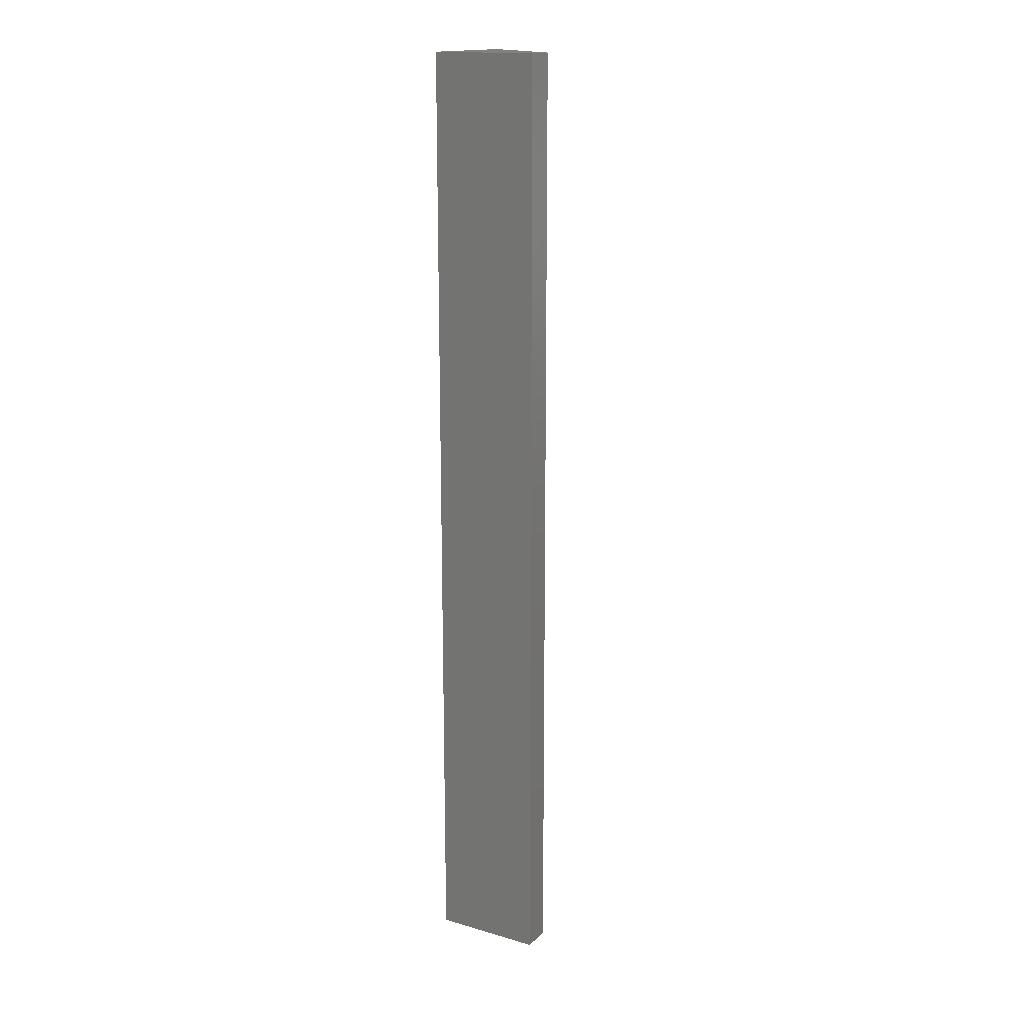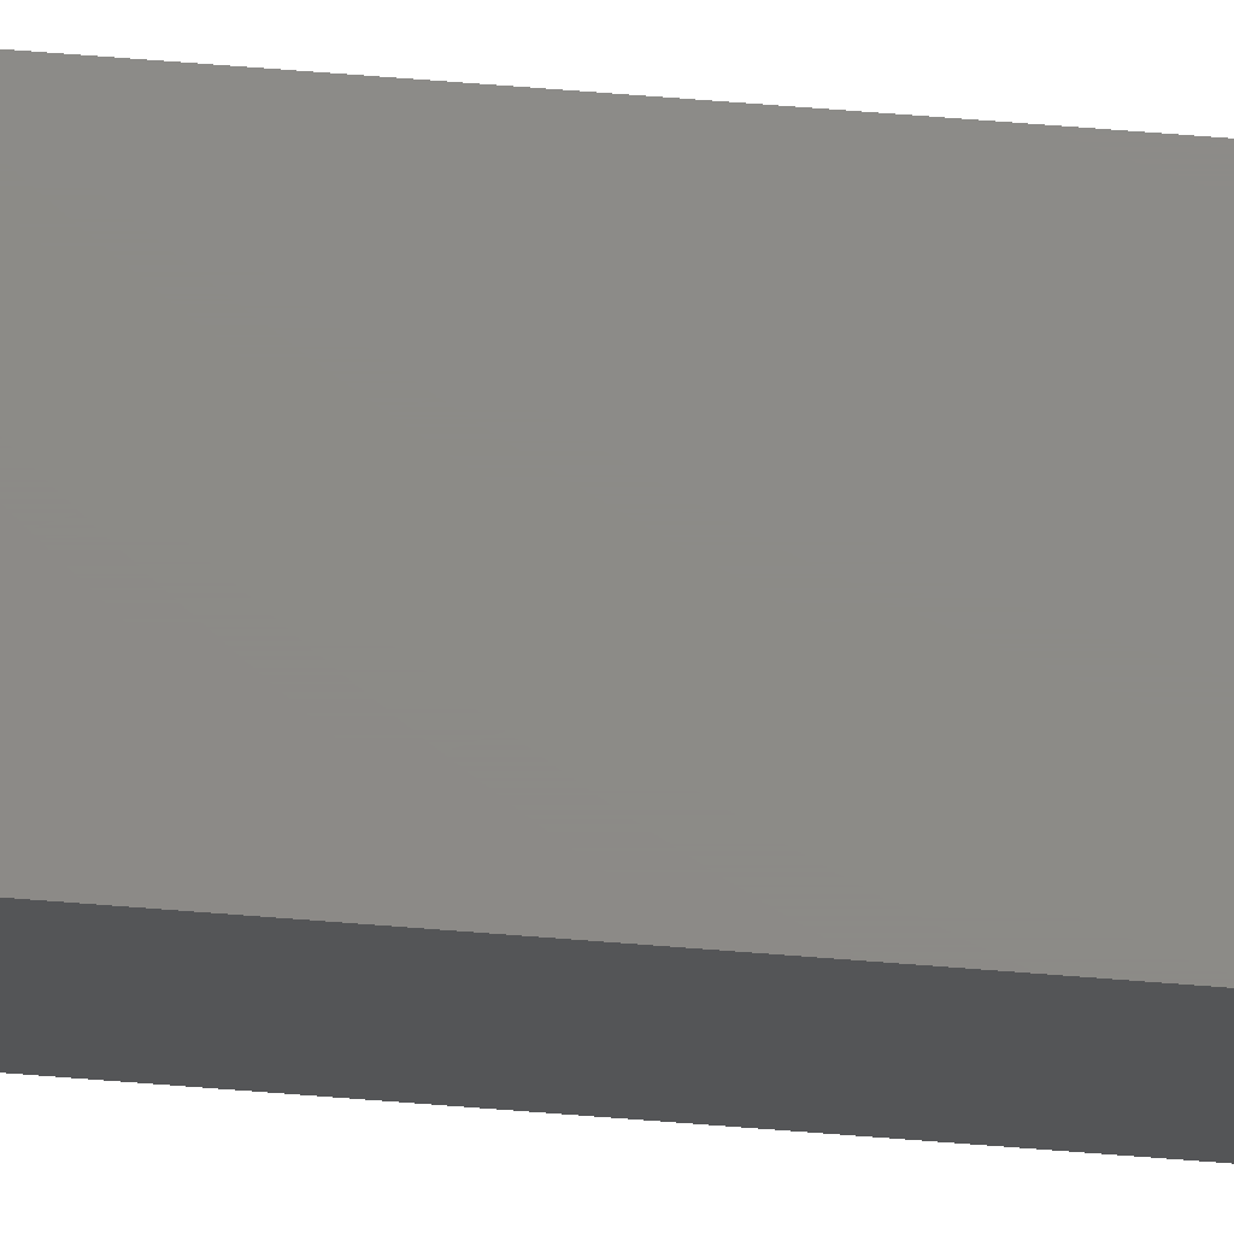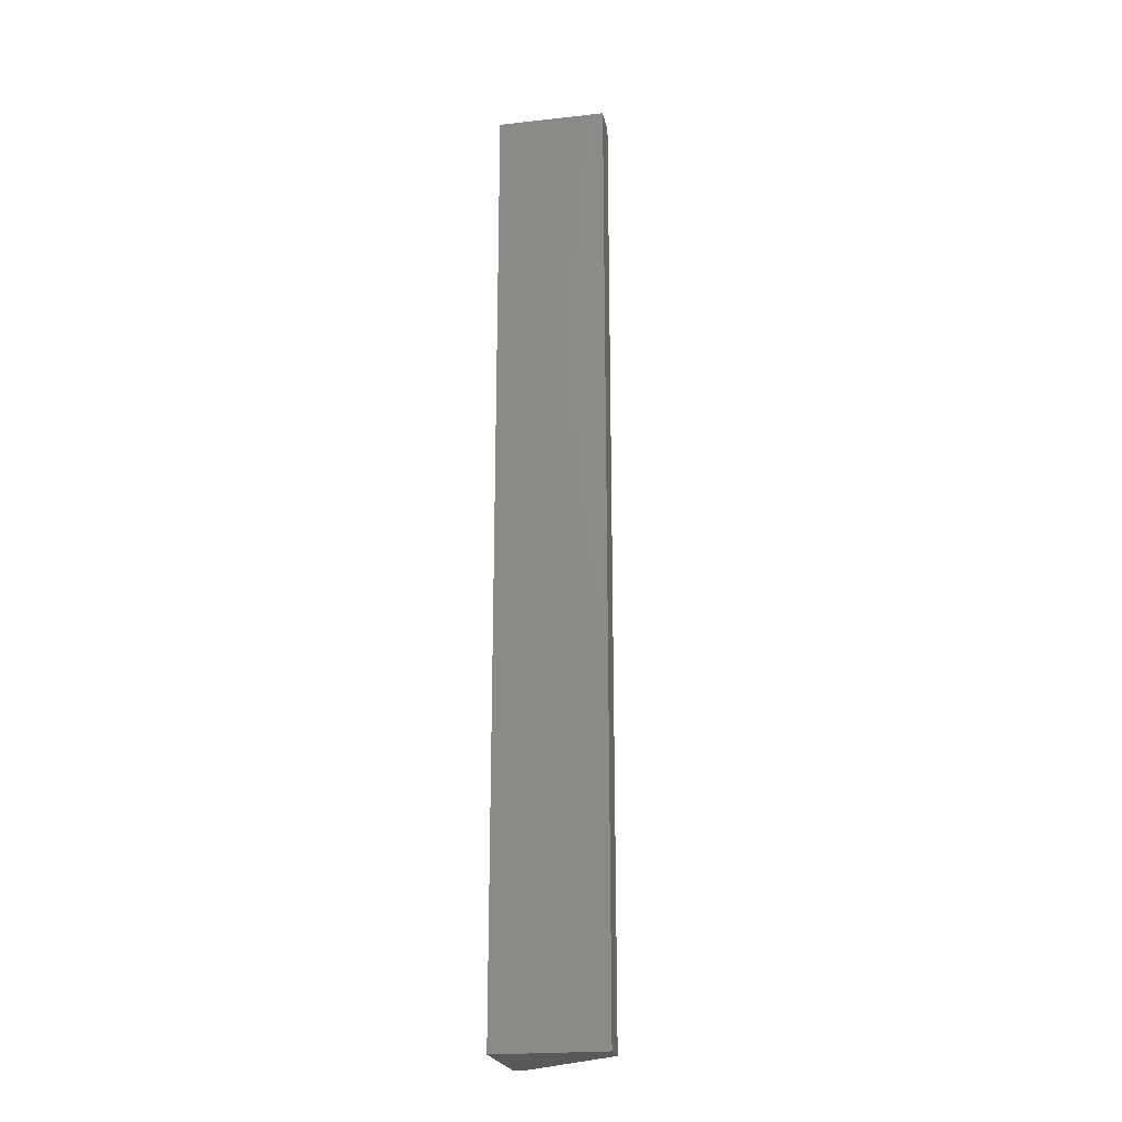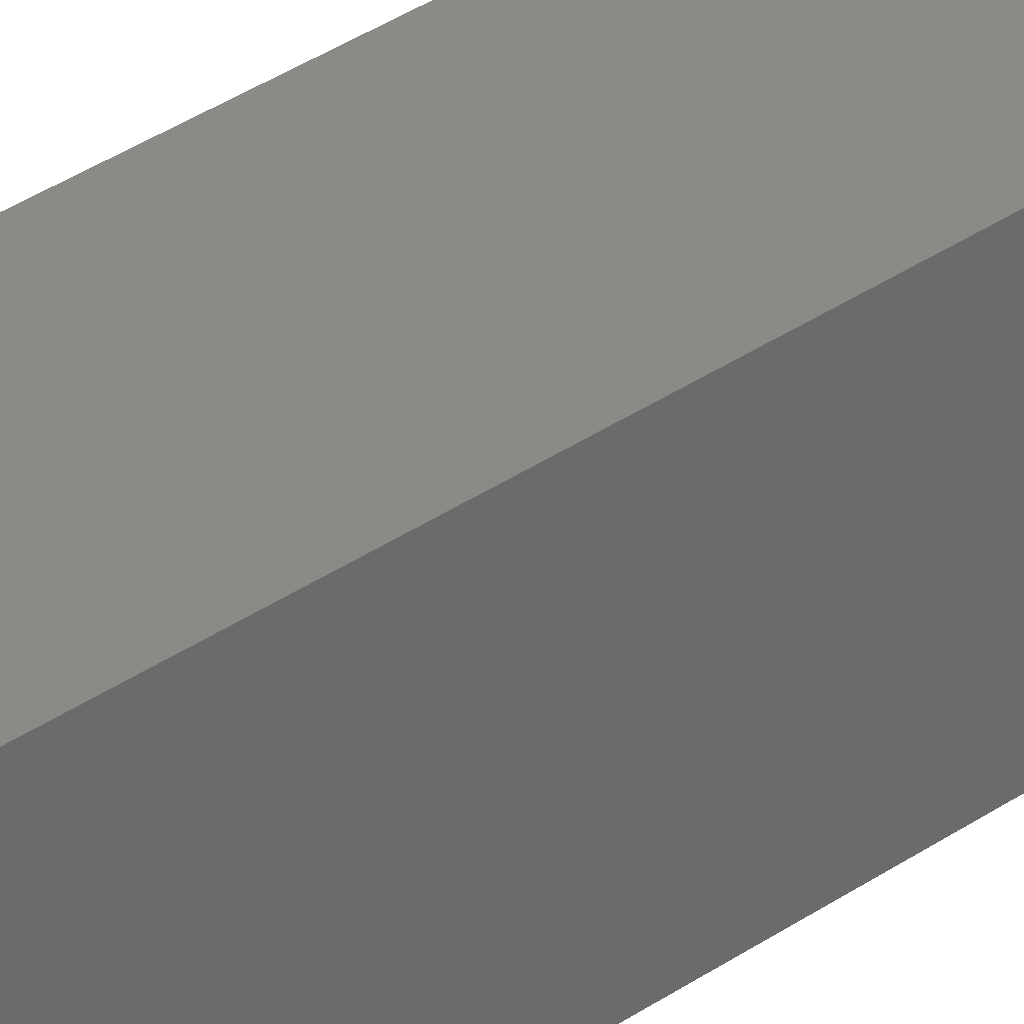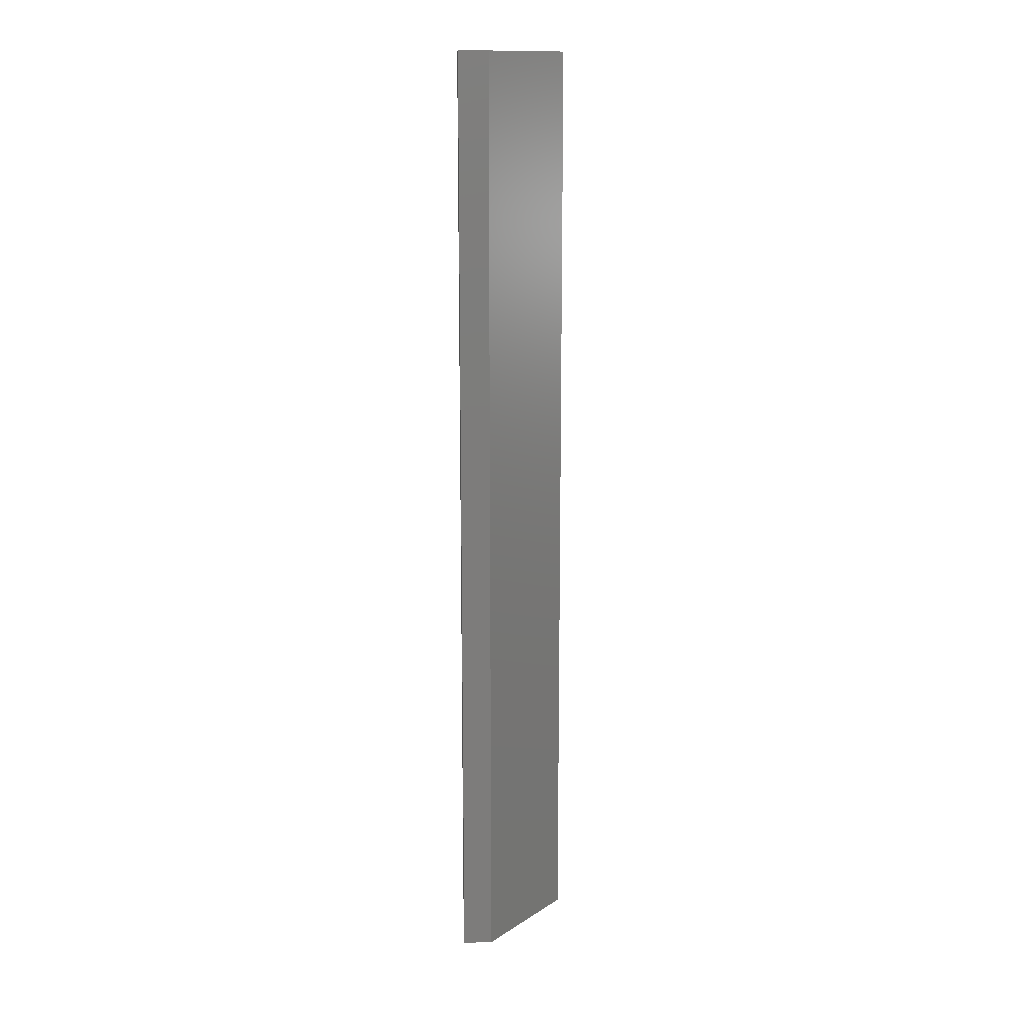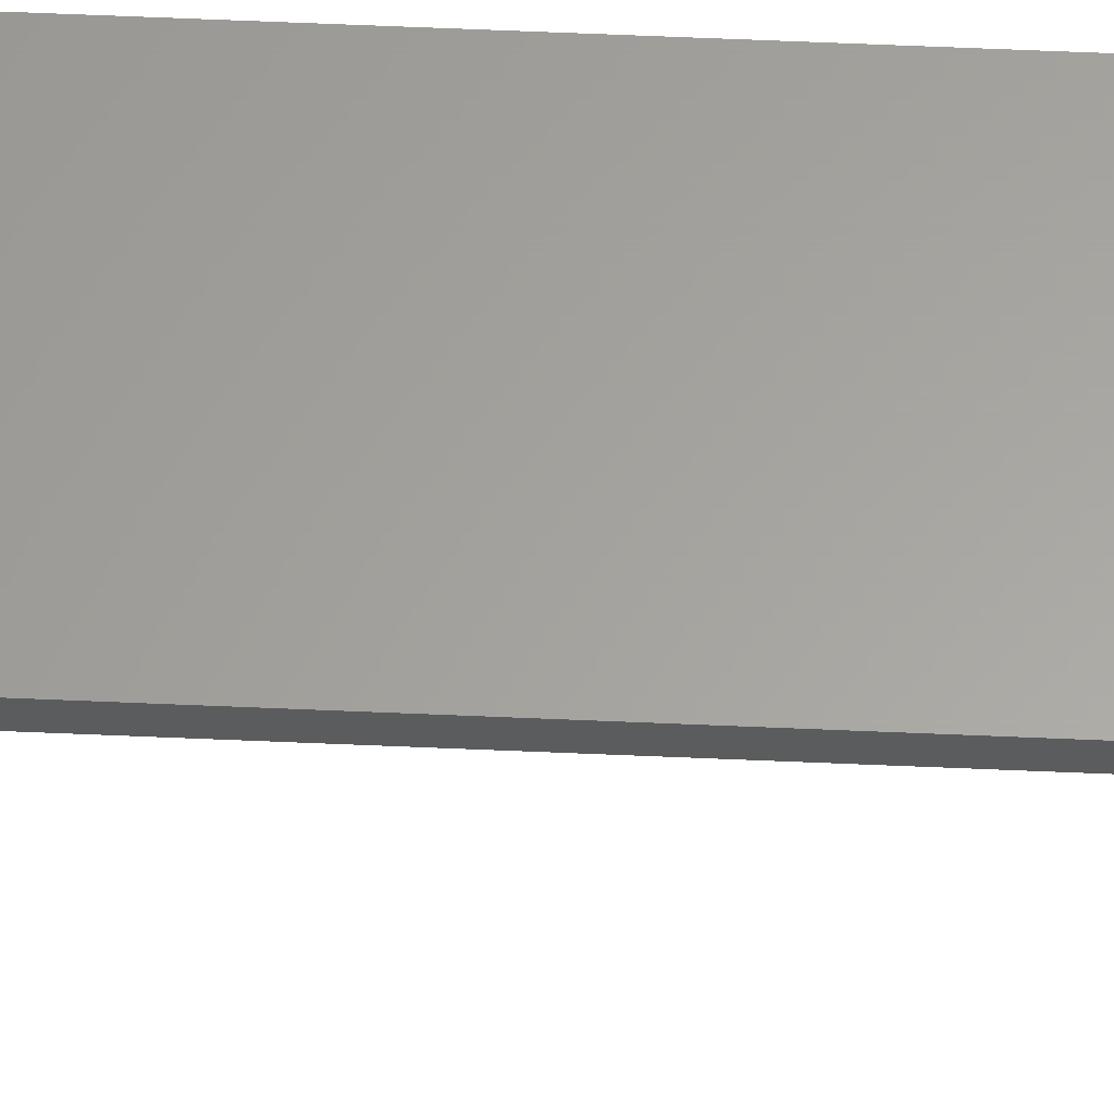
<metadata>
{"format":"stl","ext":"stl","renderer":"f3d","projection":"perspective","resolution":1024,"background":"white","views":[{"elev":16.3,"azim":-59.6,"up":"+Z"},{"elev":76.5,"azim":-85.7,"up":"+Y"},{"elev":-22.2,"azim":-79.2,"up":"+Z"},{"elev":32.3,"azim":-134.7,"up":"+Y"},{"elev":14.2,"azim":-2.1,"up":"+Z"},{"elev":61.7,"azim":92.5,"up":"+Y"}]}
</metadata>
<code>
# stl→obj: 10 verts, 16 faces
v -0.03906 -0.03906 0.75
v -0.01562 -0.03906 0.75
v -0.03906 0.04688 0.75
v 0.04688 0.03906 0.75
v 0.04688 0.04688 0.75
v 0.04688 0.04688 0
v 0.04688 0.03906 0
v -0.03906 0.04688 0
v -0.01562 -0.03906 0
v -0.03906 -0.03906 0
f 1 2 3
f 3 2 4
f 3 4 5
f 6 7 8
f 8 7 9
f 8 9 10
f 7 6 4
f 4 6 5
f 10 9 1
f 1 9 2
f 2 9 4
f 4 9 7
f 8 10 3
f 3 10 1
f 6 8 5
f 5 8 3

</code>
